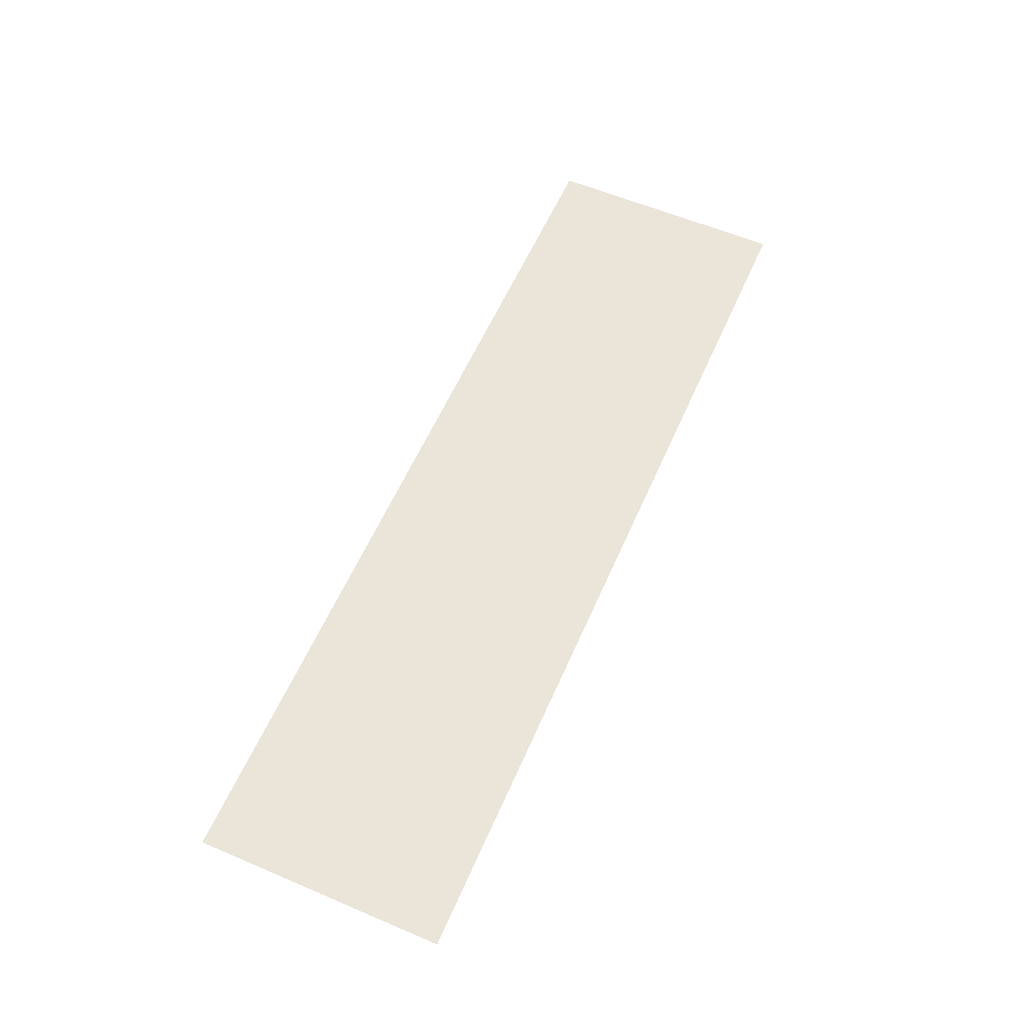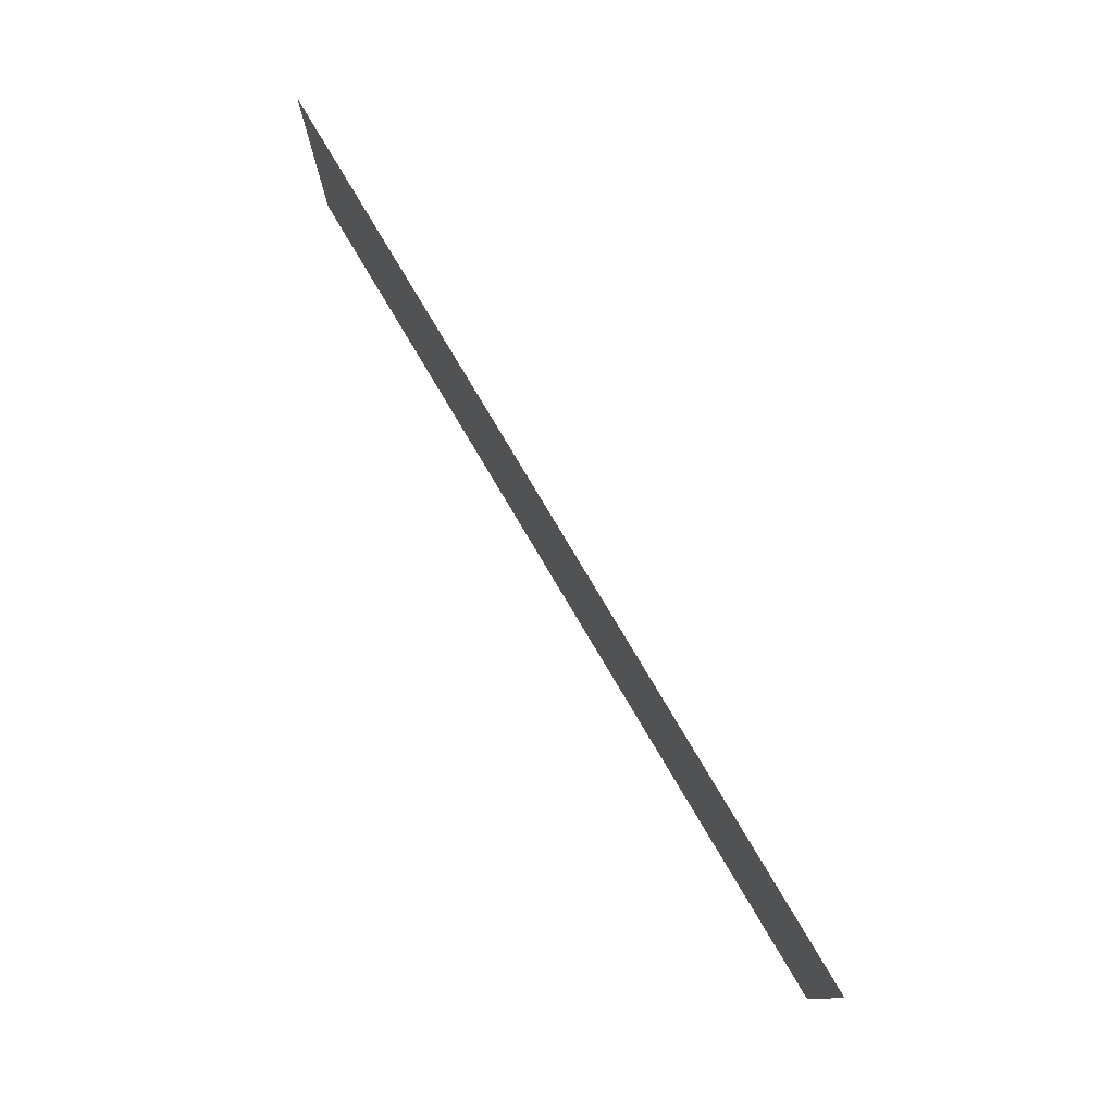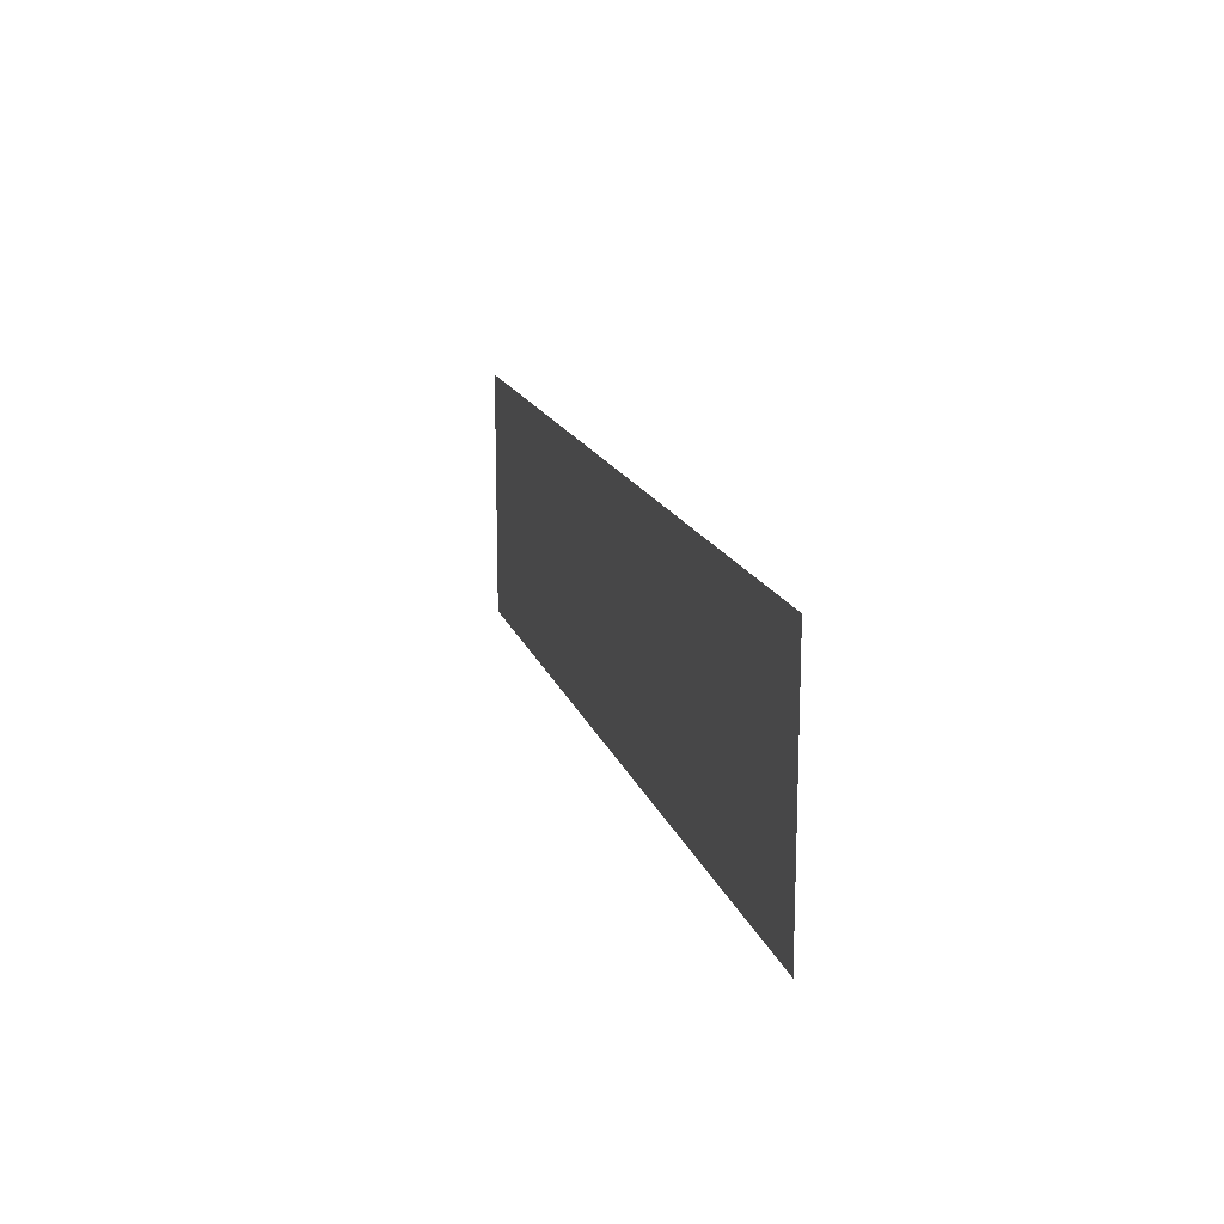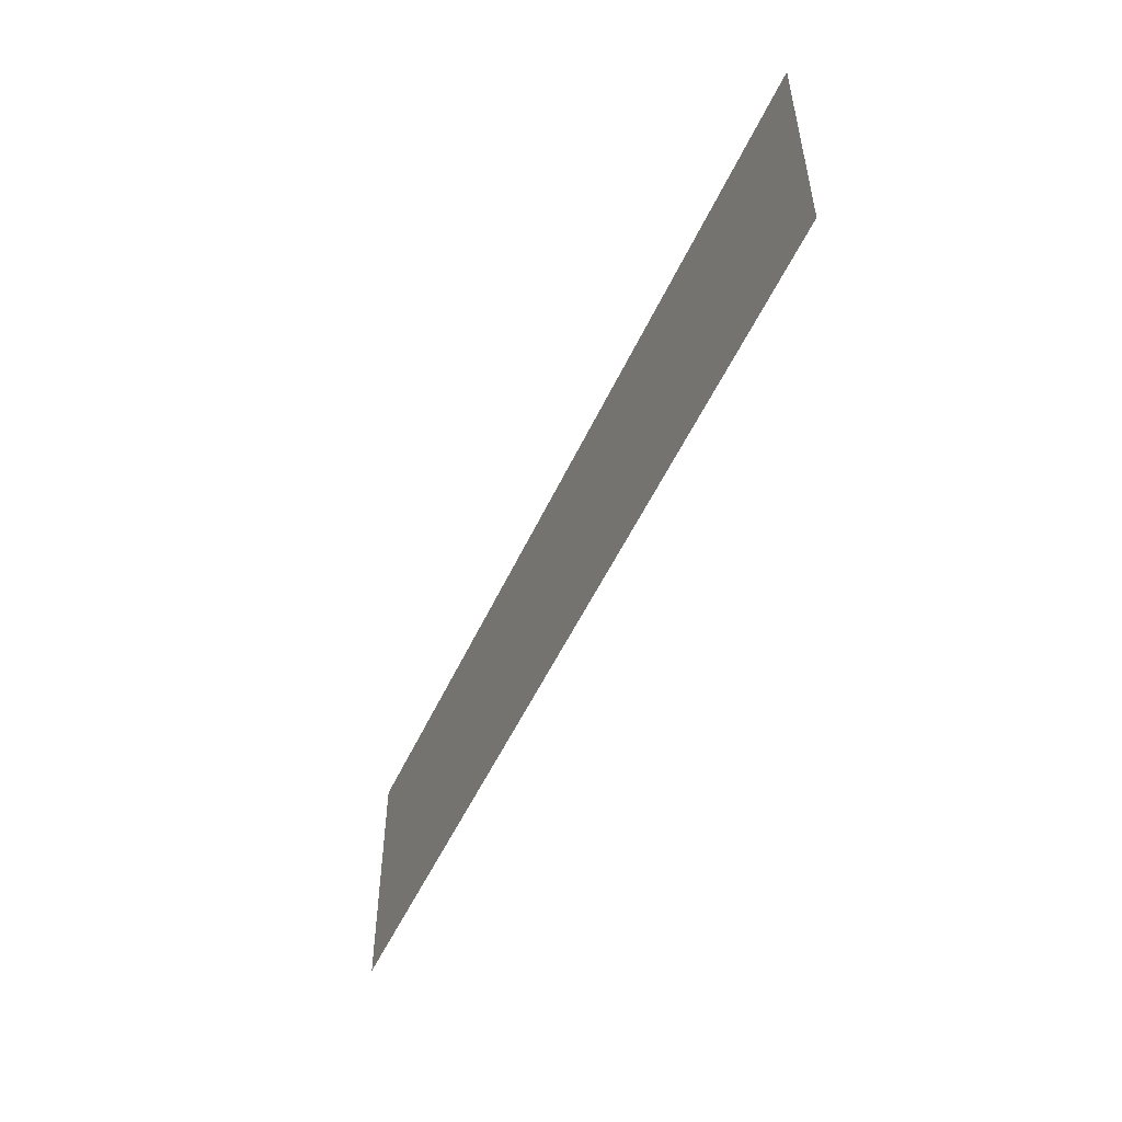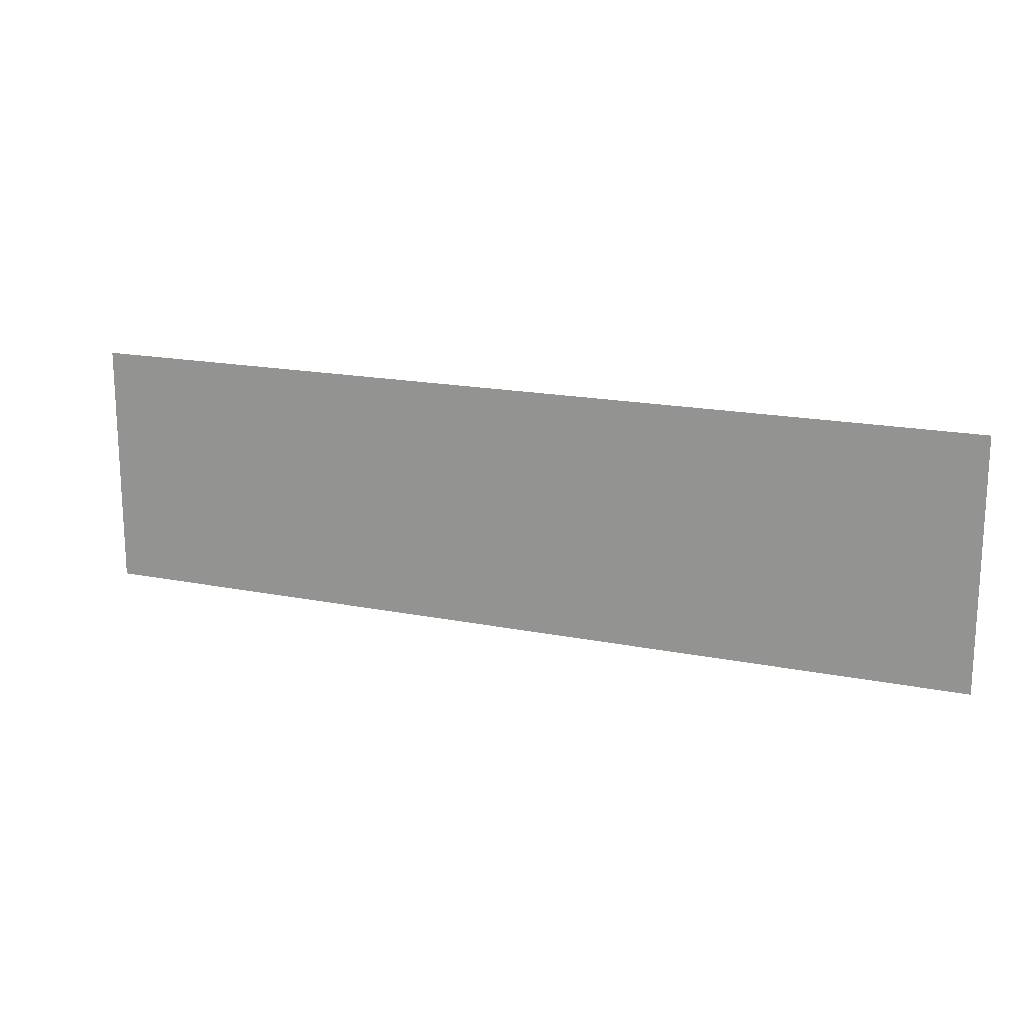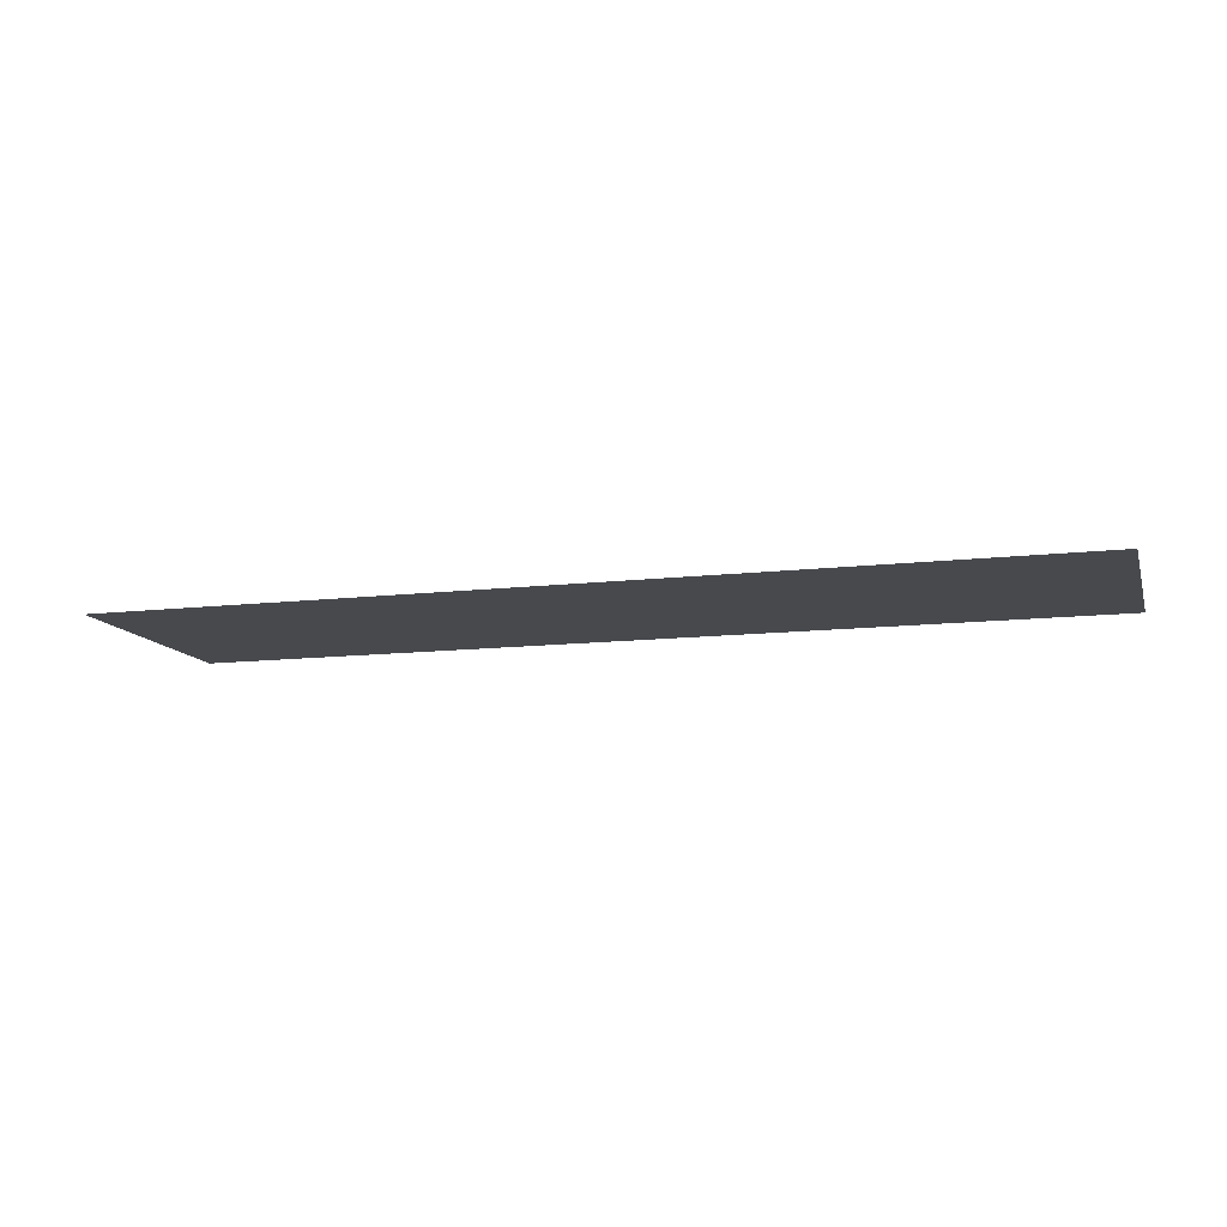
<metadata>
{"format":"obj","ext":"obj","renderer":"f3d","projection":"perspective","resolution":1024,"background":"white","views":[{"elev":58.9,"azim":-66.4,"up":"+Y"},{"elev":77.3,"azim":-120.6,"up":"+Z"},{"elev":15.8,"azim":75.0,"up":"+Z"},{"elev":-51.7,"azim":-114.1,"up":"+Z"},{"elev":17.3,"azim":21.9,"up":"+Z"},{"elev":-12.0,"azim":-164.4,"up":"+Y"}]}
</metadata>
<code>
o 2213__1_-removebg-preview
v -72.47 -3e-06 19.64
v 72.47 -3e-06 19.64
v 72.47 3e-06 -19.64
v -72.47 3e-06 -19.64
f 2 4 1
f 2 3 4

</code>
